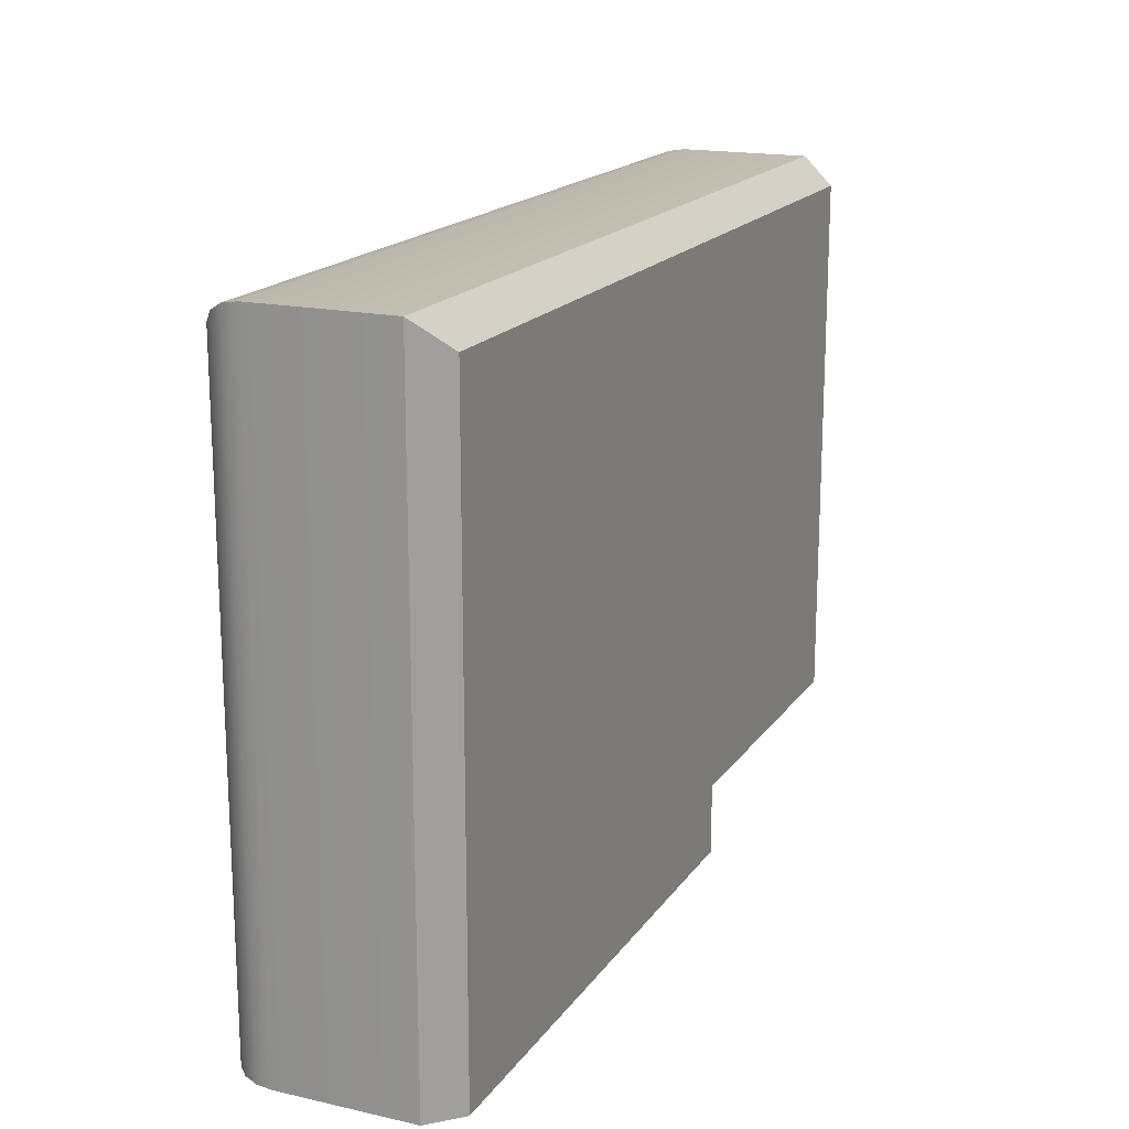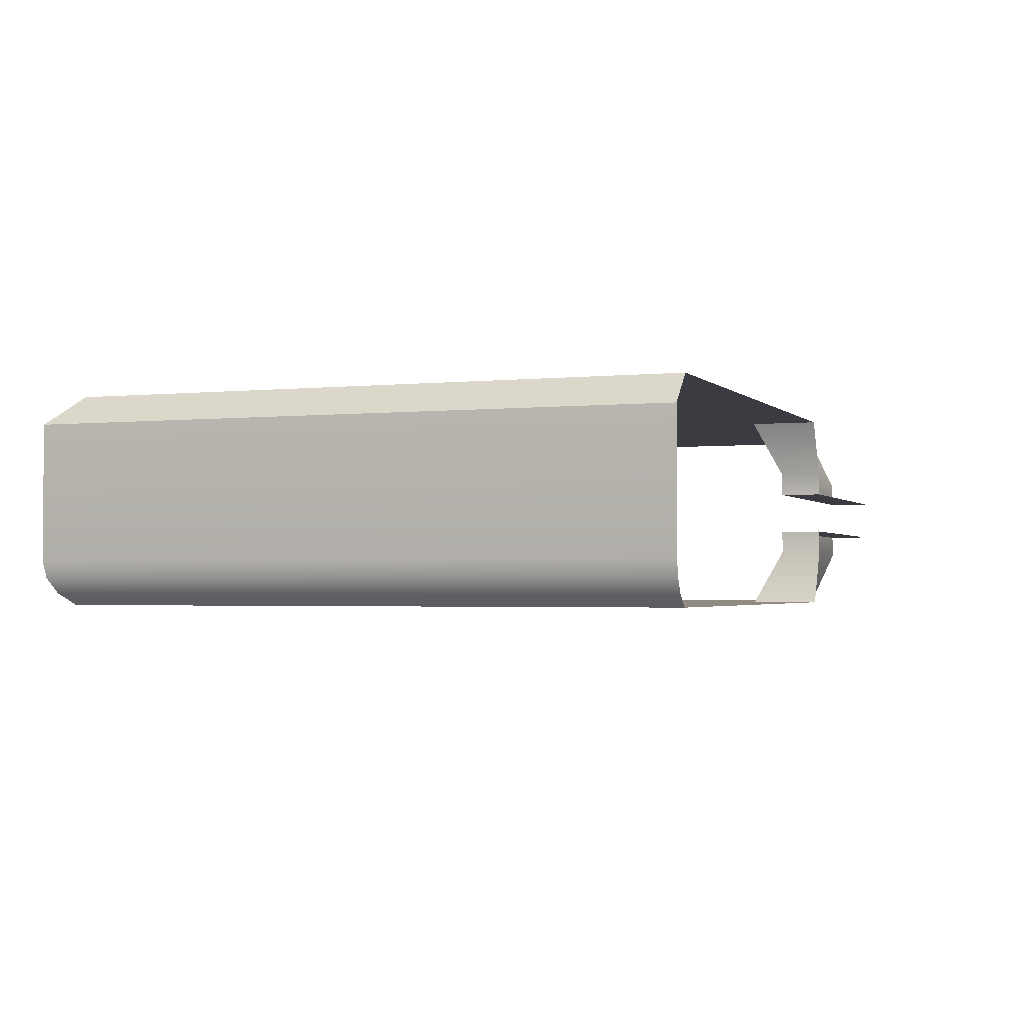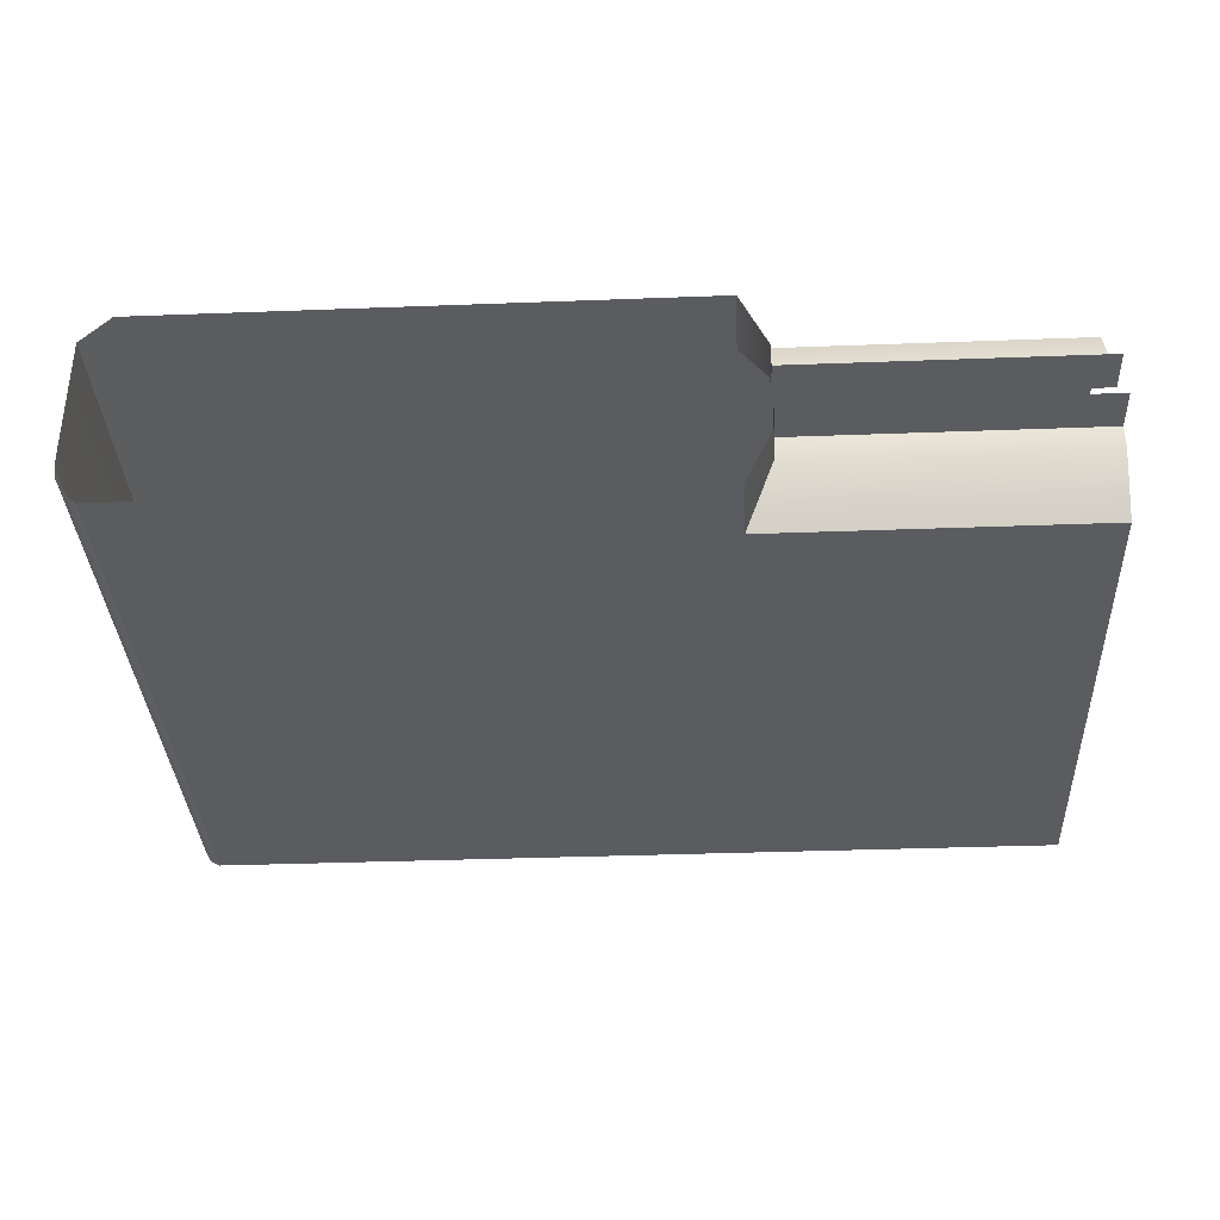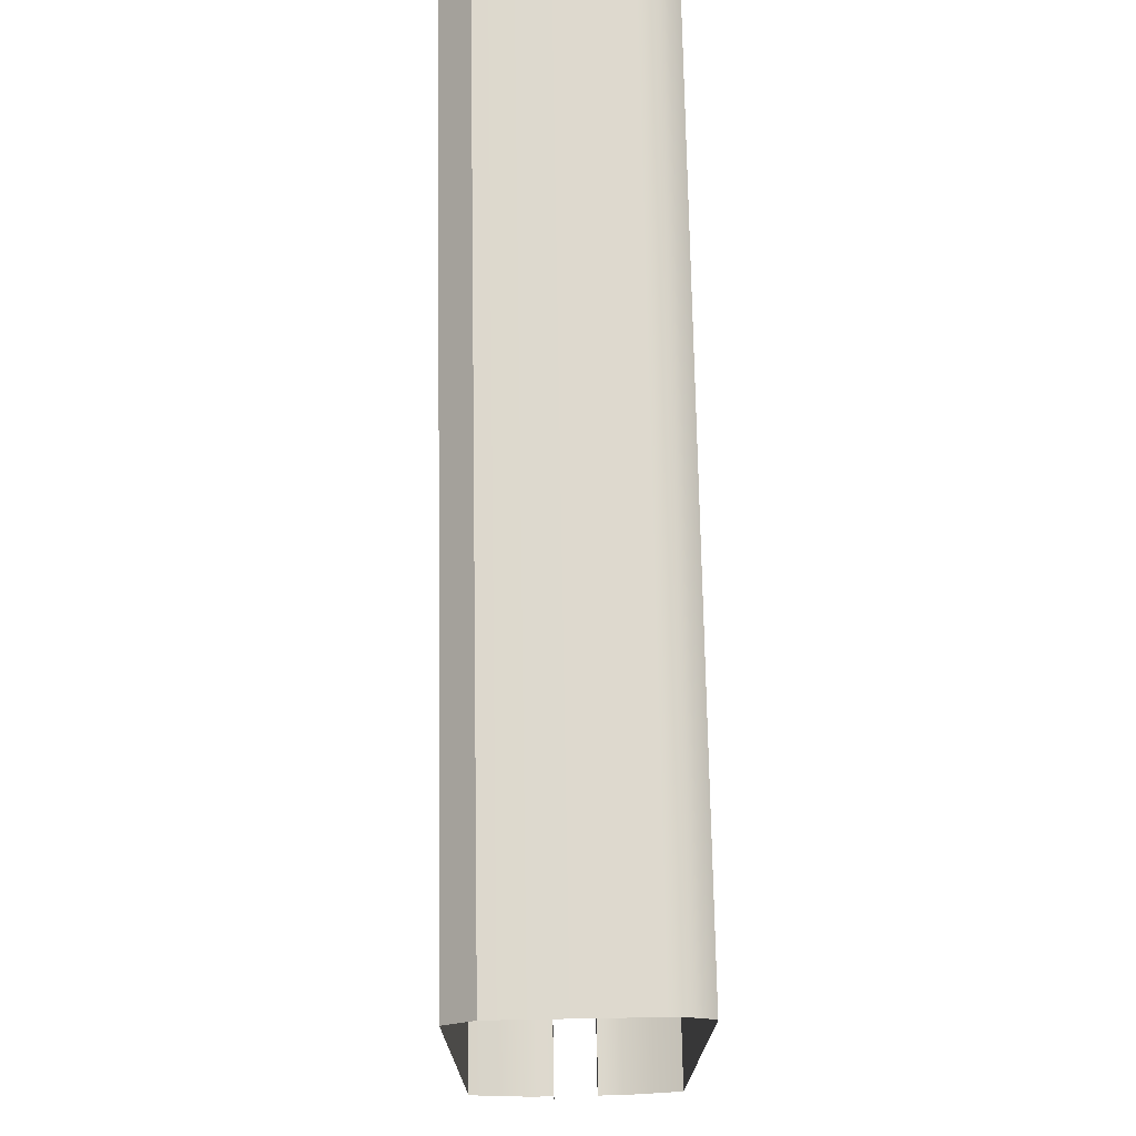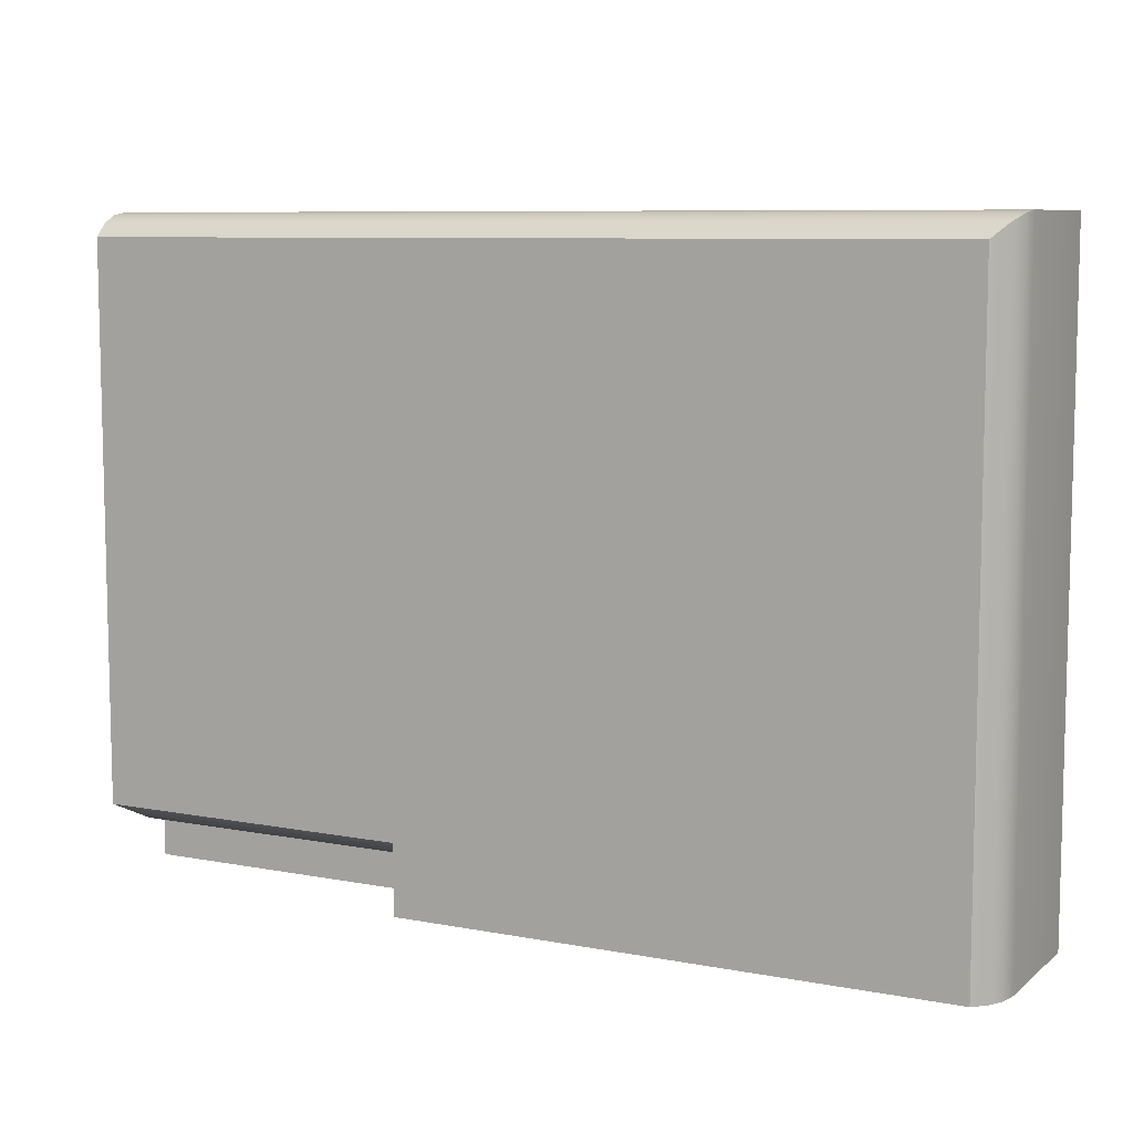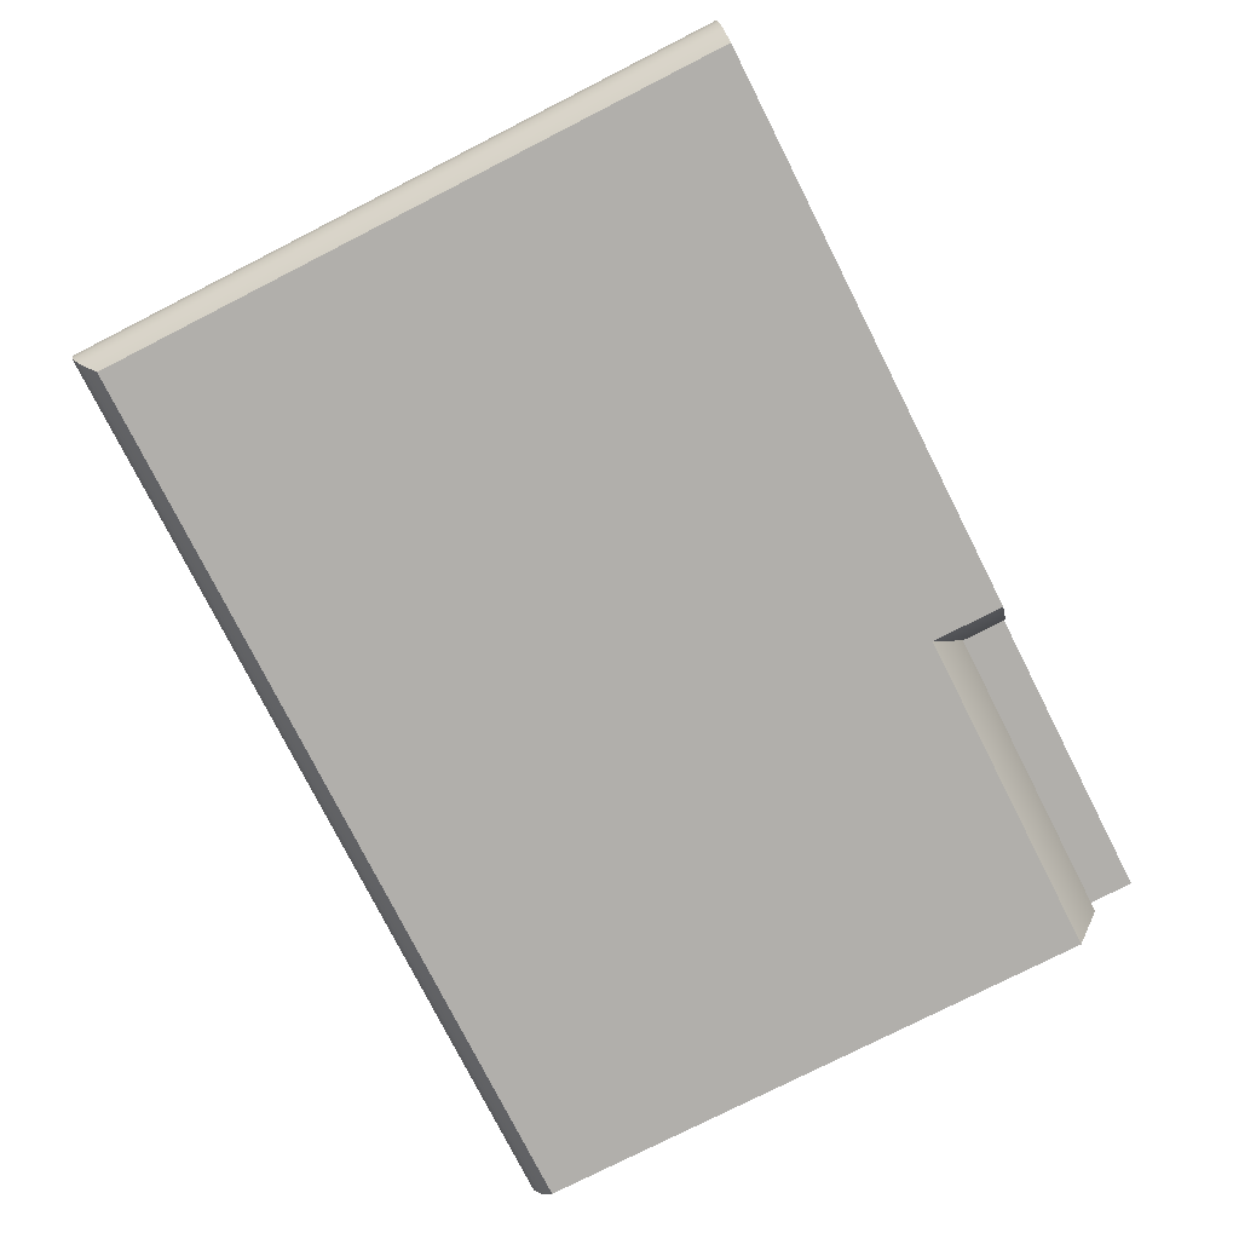
<metadata>
{"format":"obj","ext":"obj","renderer":"f3d","projection":"perspective","resolution":1024,"background":"white","views":[{"elev":17.6,"azim":-66.2,"up":"+Y"},{"elev":-2.2,"azim":-69.2,"up":"+Z"},{"elev":-35.0,"azim":2.9,"up":"+Z"},{"elev":72.2,"azim":89.0,"up":"+Y"},{"elev":8.2,"azim":-152.5,"up":"+Y"},{"elev":-78.1,"azim":-63.1,"up":"+Z"}]}
</metadata>
<code>
o DF_11_TL1/DF_11_TL/mesh25/mesh25-geometry#mesh25-geometry
v -0.6402 0.592 0.4181
v -0.6406 0.5077 0.4203
v -0.6406 0.5924 0.4203
v -0.6402 0.5077 0.4181
v -0.6406 0.5077 0.438
v -0.5613 0.5924 0.4203
v -0.6392 0.591 0.4162
v -0.6406 0.5924 0.438
v -0.5617 0.592 0.4181
v -0.5613 0.5924 0.438
v -0.6392 0.5077 0.4162
v -0.6368 0.5077 0.4417
v -0.5227 0.592 0.4181
v -0.5227 0.5924 0.438
v -0.6375 0.5077 0.4147
v -0.5627 0.591 0.4162
v -0.6368 0.5886 0.4417
v -0.5227 0.5924 0.4203
v -0.5227 0.591 0.4162
v -0.5651 0.5886 0.4417
v -0.6375 0.5893 0.4147
v -0.5644 0.5893 0.4147
v -0.5651 0.5169 0.4417
v -0.5227 0.5886 0.4417
v -0.5651 0.5077 0.4147
v -0.5227 0.5893 0.4147
v -0.5651 0.5077 0.4417
v -0.5651 0.5886 0.4147
v -0.5651 0.5169 0.4147
v -0.5616 0.5133 0.4342
v -0.5227 0.5169 0.4417
v -0.5616 0.5133 0.4222
v -0.5227 0.5169 0.4147
v -0.5616 0.5077 0.4342
v -0.5616 0.5077 0.4222
v -0.5616 0.5133 0.431
v -0.5227 0.5133 0.4342
v -0.5616 0.5133 0.4254
v -0.5227 0.5133 0.4222
v -0.5616 0.5077 0.431
v -0.5227 0.5133 0.431
v -0.5616 0.5077 0.4254
v -0.5227 0.5077 0.4254
v -0.5227 0.5133 0.4254
v -0.5227 0.5077 0.431
f 1 2 3
f 2 1 4
f 5 3 2
f 6 1 3
f 7 4 1
f 3 5 8
f 1 6 9
f 3 10 6
f 4 7 11
f 9 7 1
f 12 8 5
f 10 3 8
f 6 13 9
f 14 6 10
f 7 15 11
f 7 9 16
f 8 12 17
f 17 10 8
f 13 6 18
f 19 9 13
f 6 14 18
f 20 14 10
f 15 7 21
f 9 19 16
f 22 7 16
f 12 23 17
f 10 17 20
f 14 20 24
f 7 22 21
f 21 25 15
f 26 16 19
f 16 26 22
f 23 12 27
f 17 23 20
f 23 24 20
f 28 21 22
f 25 21 29
f 26 28 22
f 27 30 23
f 24 23 31
f 29 21 28
f 32 25 29
f 33 28 26
f 30 27 34
f 30 31 23
f 28 33 29
f 25 32 35
f 33 32 29
f 34 36 30
f 31 30 37
f 38 35 32
f 32 33 39
f 36 34 40
f 41 30 36
f 30 41 37
f 35 38 42
f 39 38 32
f 40 41 36
f 38 43 42
f 38 39 44
f 41 40 45
f 43 38 44
f 3 2 1
f 4 1 2
f 2 3 5
f 3 1 6
f 1 4 7
f 8 5 3
f 9 6 1
f 6 10 3
f 11 7 4
f 1 7 9
f 5 8 12
f 8 3 10
f 9 13 6
f 10 6 14
f 11 15 7
f 16 9 7
f 17 12 8
f 8 10 17
f 18 6 13
f 13 9 19
f 18 14 6
f 10 14 20
f 21 7 15
f 16 19 9
f 16 7 22
f 17 23 12
f 20 17 10
f 24 20 14
f 21 22 7
f 15 25 21
f 19 16 26
f 22 26 16
f 27 12 23
f 20 23 17
f 20 24 23
f 22 21 28
f 29 21 25
f 22 28 26
f 23 30 27
f 31 23 24
f 28 21 29
f 29 25 32
f 26 28 33
f 34 27 30
f 23 31 30
f 29 33 28
f 35 32 25
f 29 32 33
f 30 36 34
f 37 30 31
f 32 35 38
f 39 33 32
f 40 34 36
f 36 30 41
f 37 41 30
f 42 38 35
f 32 38 39
f 36 41 40
f 42 43 38
f 44 39 38
f 45 40 41
f 44 38 43

</code>
